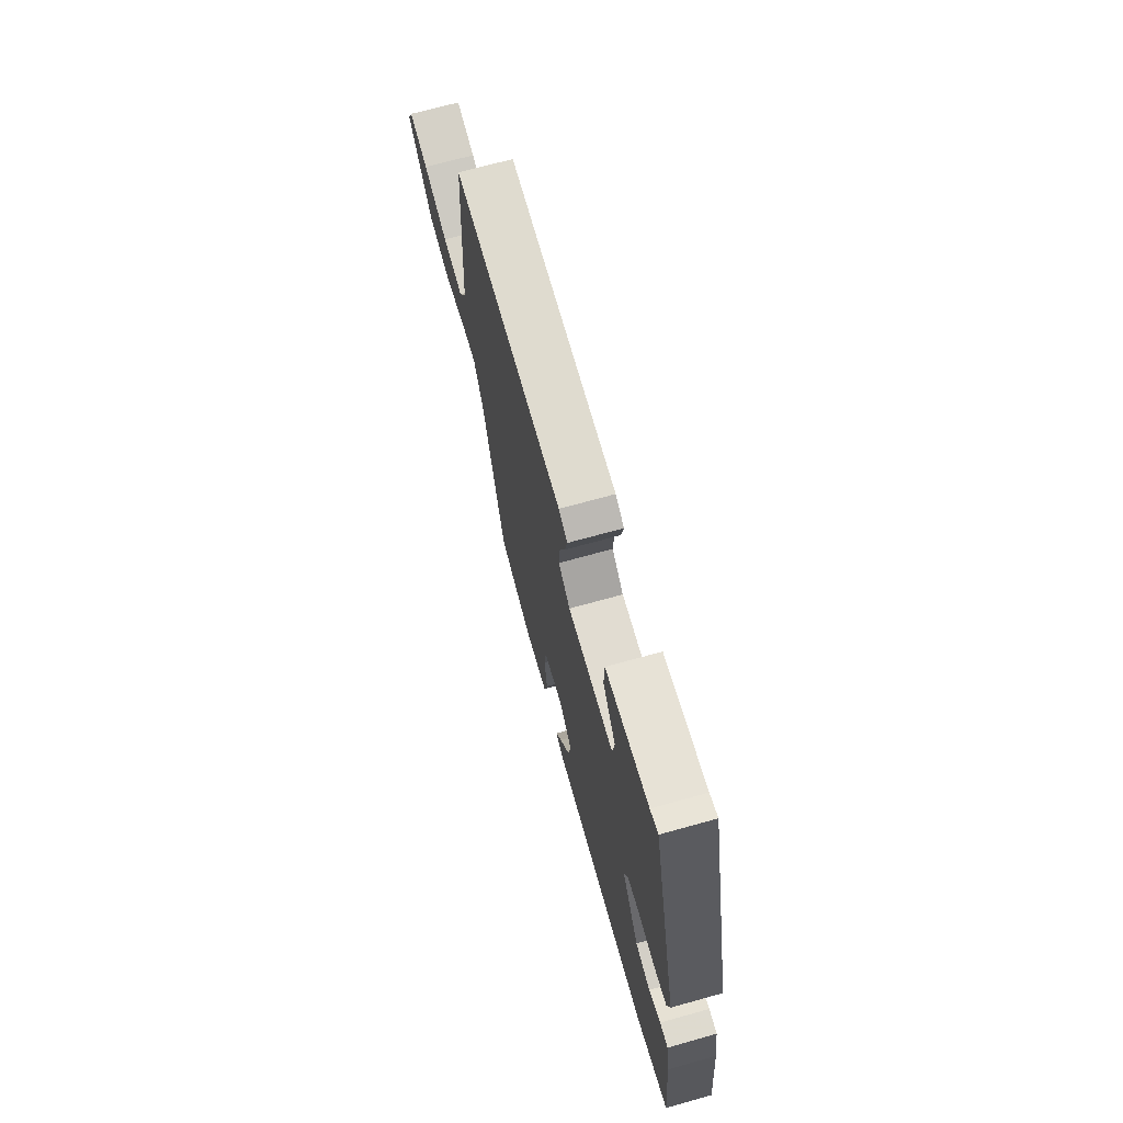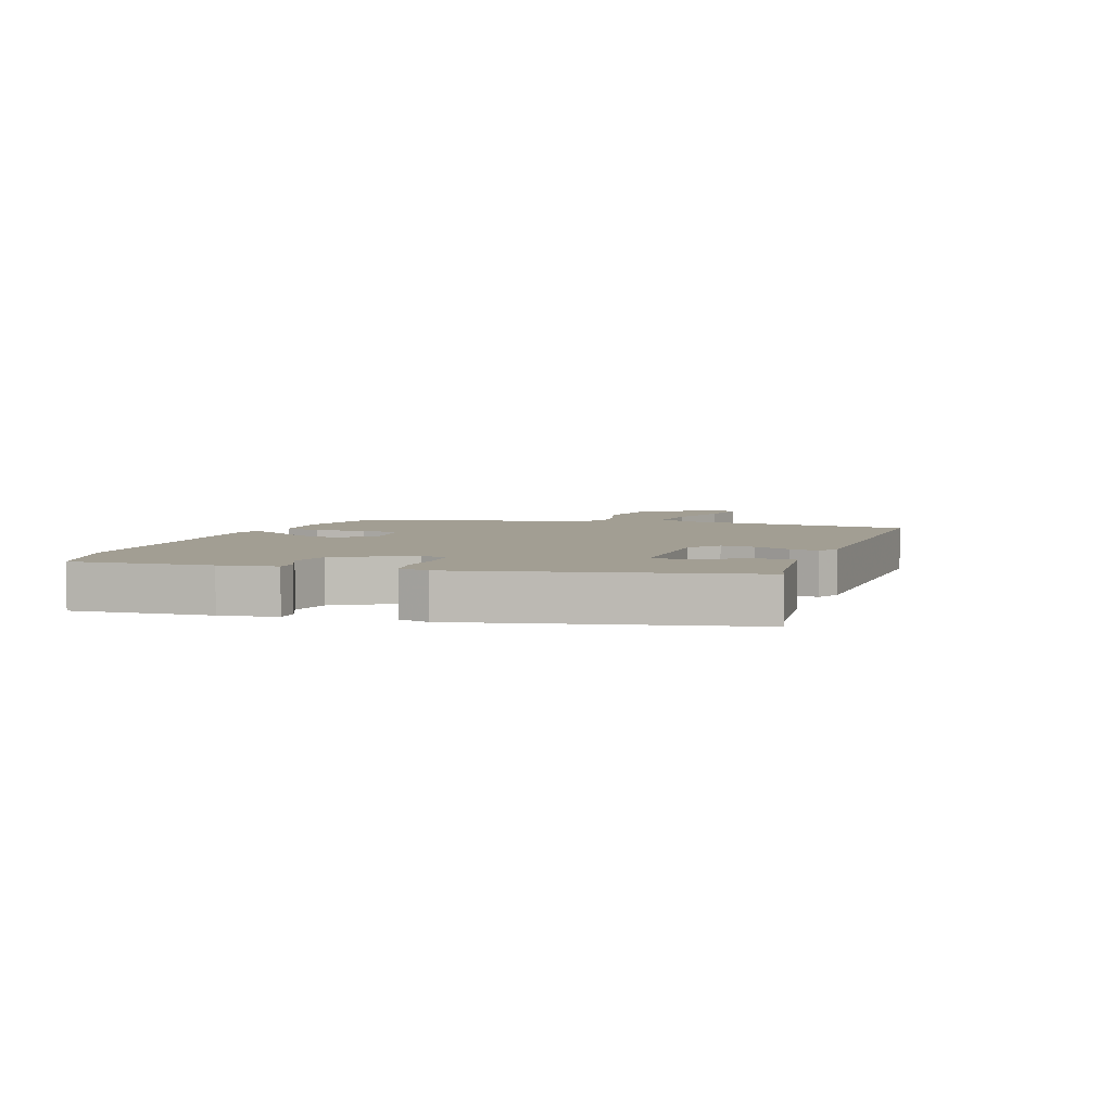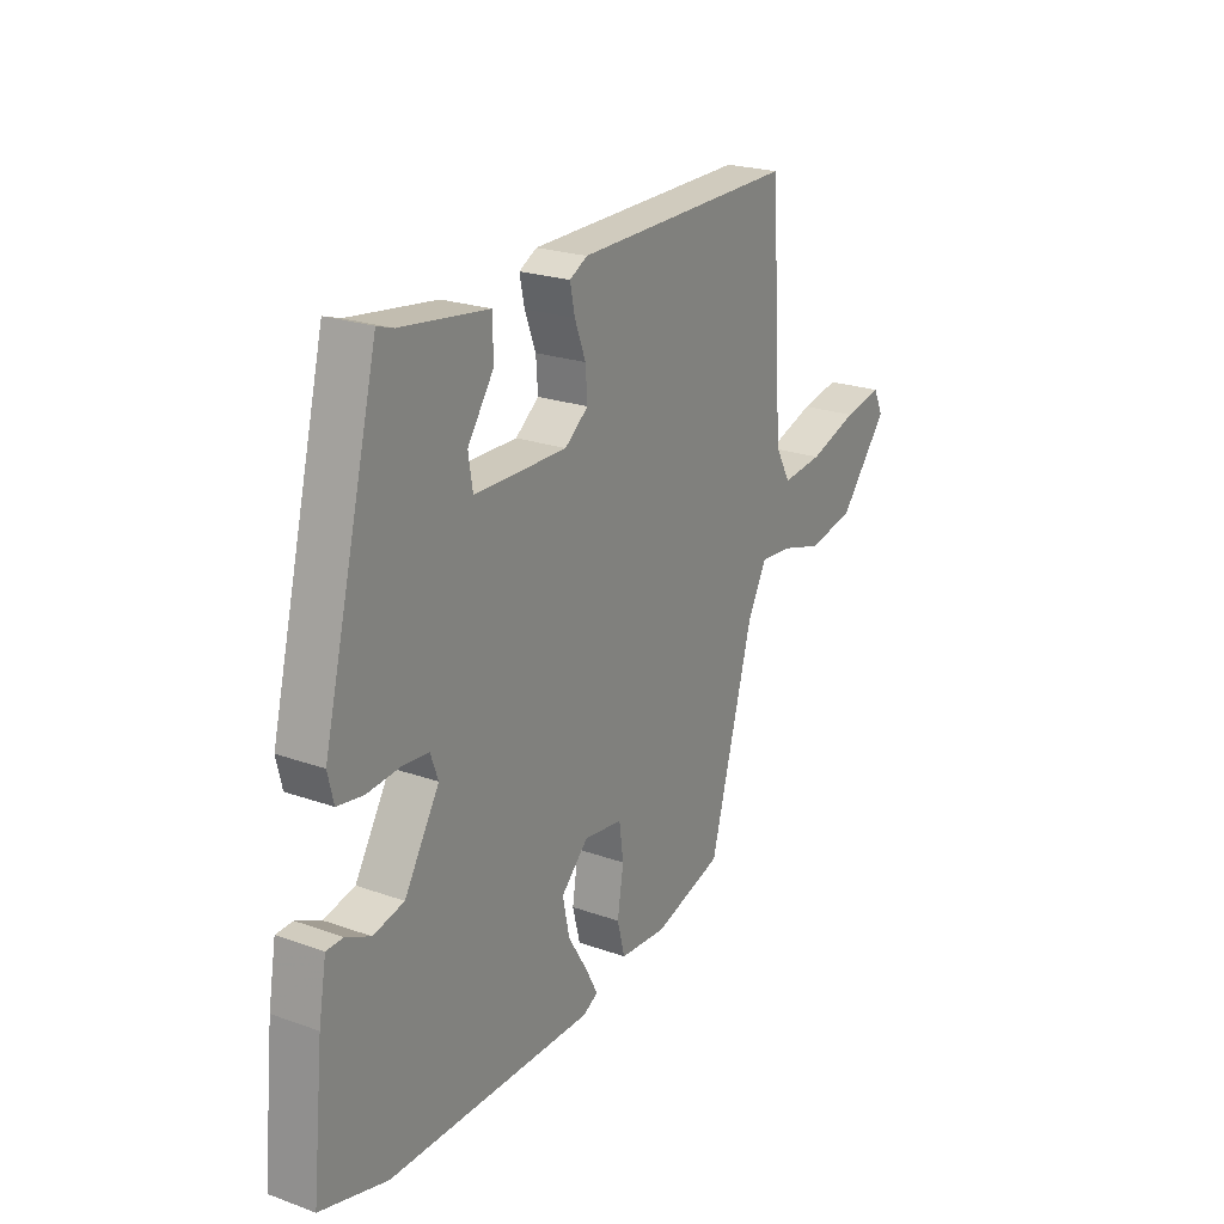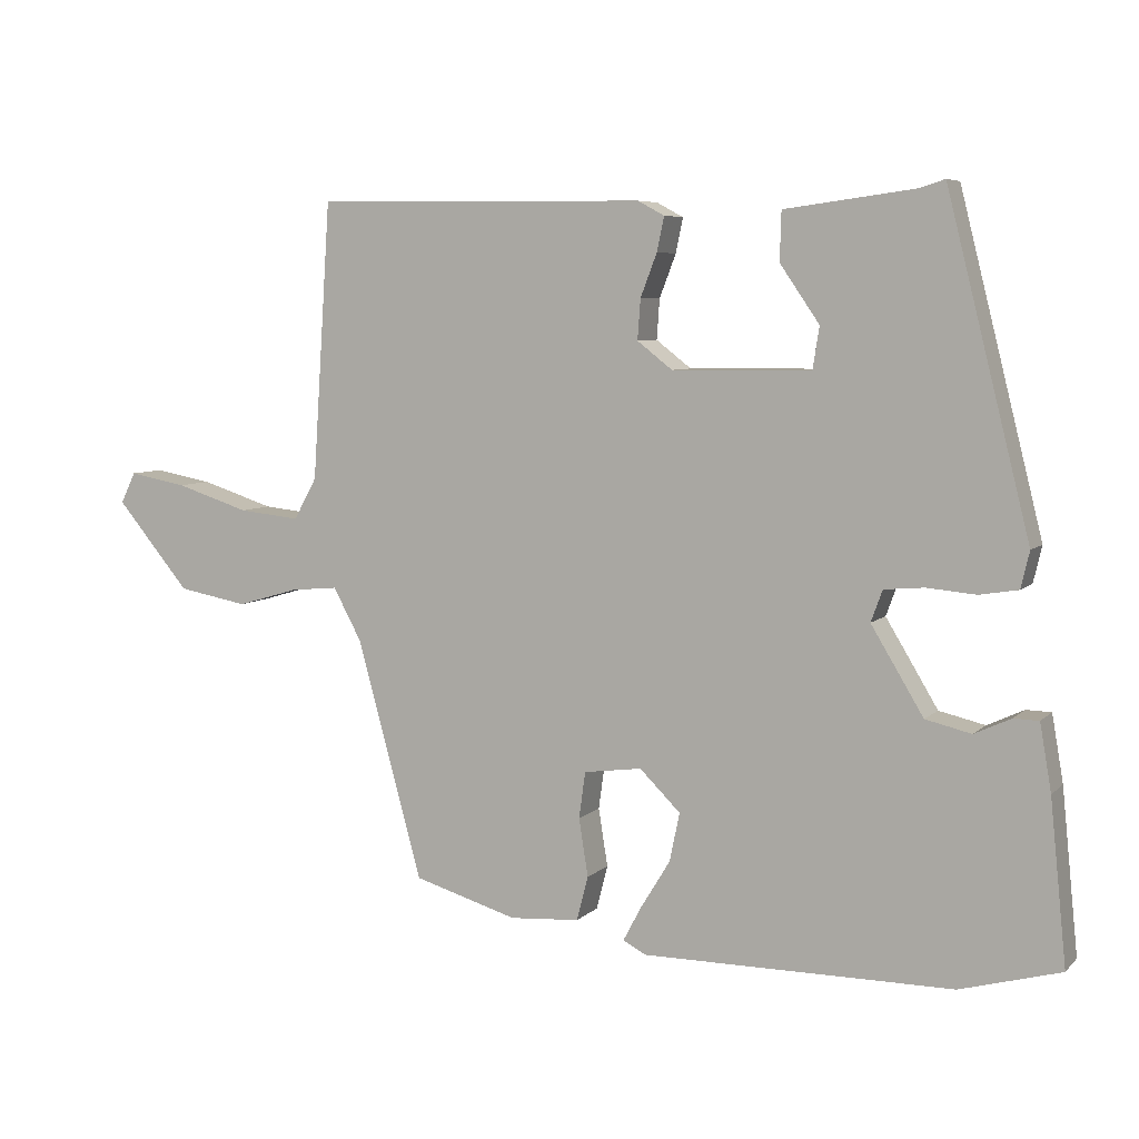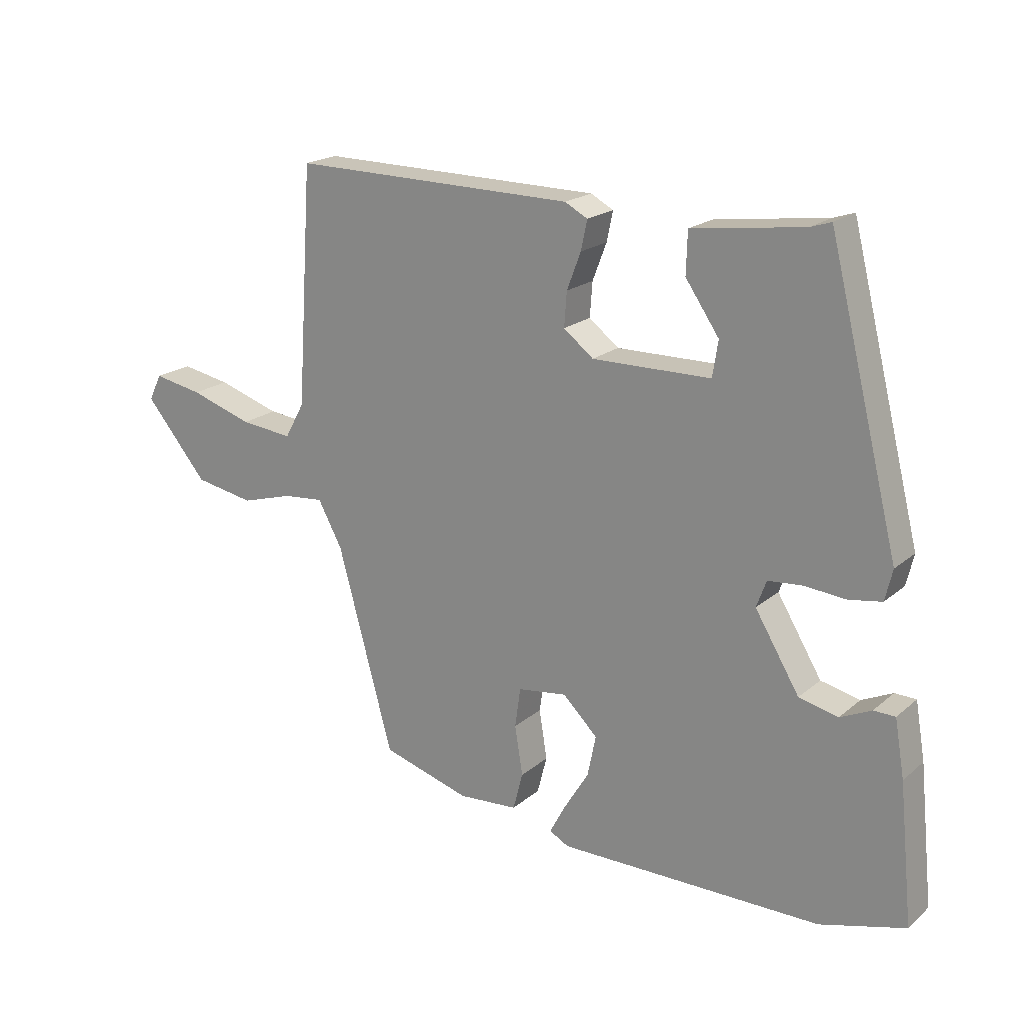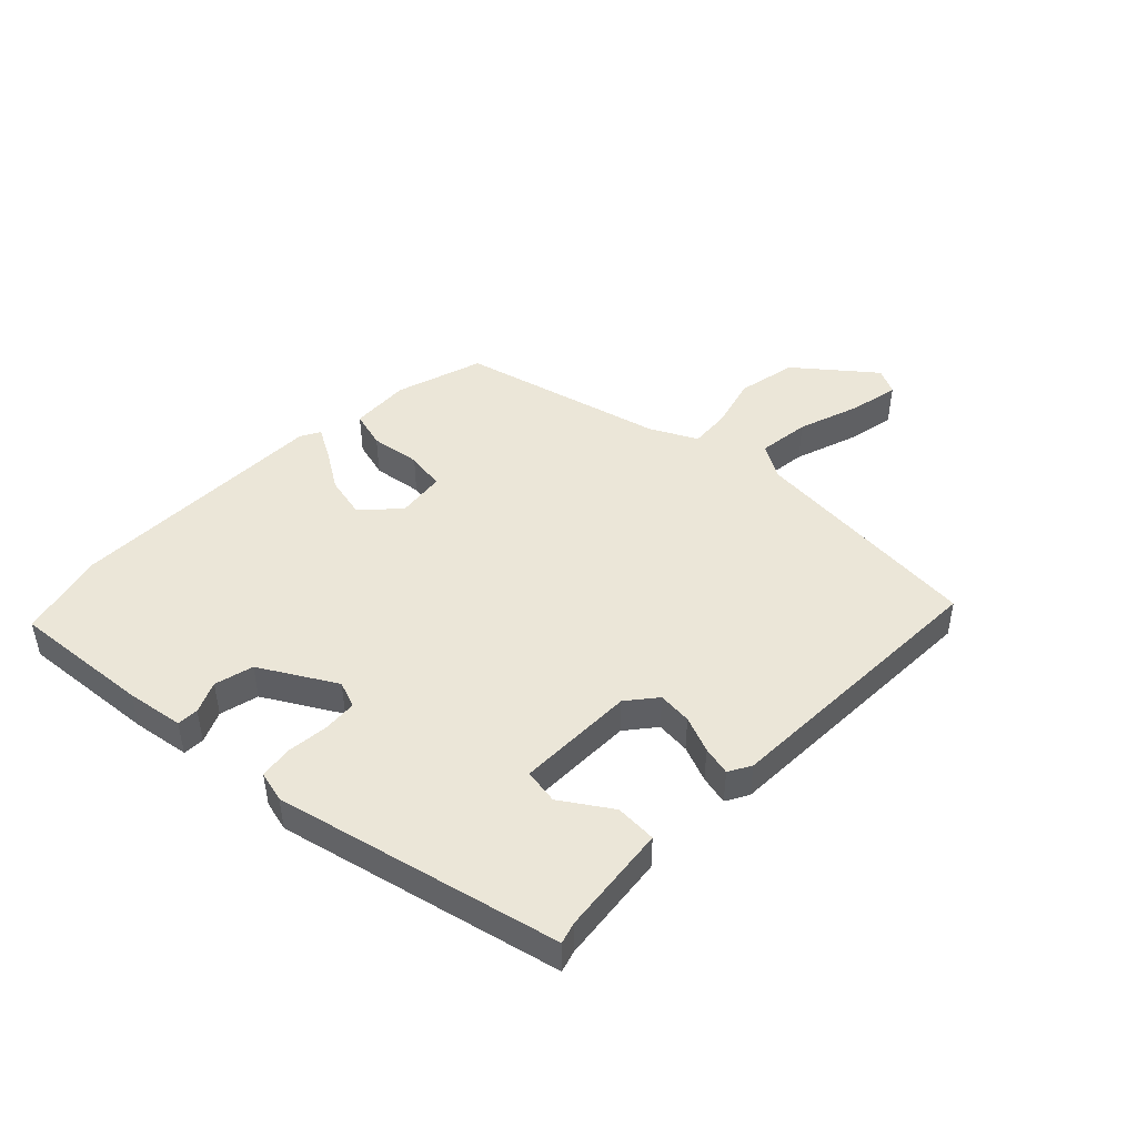
<metadata>
{"format":"obj","ext":"obj","renderer":"f3d","projection":"perspective","resolution":1024,"background":"white","views":[{"elev":69.6,"azim":-105.6,"up":"+Z"},{"elev":5.0,"azim":-69.6,"up":"+Y"},{"elev":22.8,"azim":-58.6,"up":"+Z"},{"elev":6.4,"azim":-156.6,"up":"+Z"},{"elev":19.7,"azim":-146.3,"up":"+Z"},{"elev":46.1,"azim":-44.8,"up":"+Y"}]}
</metadata>
<code>
v 0.359 0.07 -0.45
v 0.214 0.07 -0.493
v 0.116 0.07 -0.486
v 0.1 0.07 -0.424
v 0.113 0.07 -0.343
v 0.104 0.07 -0.278
v 0.023 0.07 -0.267
v -0.034 0.07 -0.323
v -0.02 0.07 -0.391
v 0.021 0.07 -0.458
v 0.047 0.07 -0.507
v 0.015 0.07 -0.524
v -0.418 0.07 -0.523
v -0.558 0.07 -0.484
v -0.535 0.07 -0.257
v -0.519 0.07 -0.164
v -0.484 0.07 -0.163
v -0.433 0.07 -0.187
v -0.369 0.07 -0.172
v -0.296 0.07 -0.051
v -0.312 0.07 -0.007
v -0.368 0.07 -0.002
v -0.436 0.07 -0.008
v -0.49 0.07 0.001
v -0.502 0.07 0.052
v -0.386 0.07 0.514
v -0.352 0.07 0.503
v -0.17 0.07 0.479
v -0.168 0.07 0.411
v -0.223 0.07 0.331
v -0.214 0.07 0.273
v -0.02 0.07 0.271
v 0.029 0.07 0.309
v 0.025 0.07 0.365
v 0.002 0.07 0.425
v -0.008 0.07 0.473
v 0.029 0.07 0.493
v 0.494 0.07 0.499
v 0.52 0.07 0.111
v 0.552 0.07 0.053
v 0.638 0.07 0.062
v 0.741 0.07 0.095
v 0.822 0.07 0.11
v 0.843 0.07 0.067
v 0.74 0.07 -0.056
v 0.642 0.07 -0.074
v 0.556 0.07 -0.049
v 0.49 0.07 -0.043
v 0.45 0.07 -0.117
v 0.359 0 -0.45
v 0.214 0 -0.493
v 0.116 0 -0.486
v 0.1 0 -0.424
v 0.113 0 -0.343
v 0.104 0 -0.278
v 0.023 0 -0.267
v -0.034 0 -0.323
v -0.02 0 -0.391
v 0.021 0 -0.458
v 0.047 0 -0.507
v 0.015 0 -0.524
v -0.418 0 -0.523
v -0.558 0 -0.484
v -0.535 0 -0.257
v -0.519 0 -0.164
v -0.484 0 -0.163
v -0.433 0 -0.187
v -0.369 0 -0.172
v -0.296 0 -0.051
v -0.312 0 -0.007
v -0.368 0 -0.002
v -0.436 0 -0.008
v -0.49 0 0.001
v -0.502 0 0.052
v -0.386 0 0.514
v -0.352 0 0.503
v -0.17 0 0.479
v -0.168 0 0.411
v -0.223 0 0.331
v -0.214 0 0.273
v -0.02 0 0.271
v 0.029 0 0.309
v 0.025 0 0.365
v 0.002 0 0.425
v -0.008 0 0.473
v 0.029 0 0.493
v 0.494 0 0.499
v 0.52 0 0.111
v 0.552 0 0.053
v 0.638 0 0.062
v 0.741 0 0.095
v 0.822 0 0.11
v 0.843 0 0.067
v 0.74 0 -0.056
v 0.642 0 -0.074
v 0.556 0 -0.049
v 0.49 0 -0.043
v 0.45 0 -0.117
f 44 45 46 47
f 44 47 48
f 41 42 43 44
f 40 41 44 48
f 39 40 48
f 38 39 48 49
f 34 35 36 37
f 33 34 37 38
f 32 33 38 49
f 27 28 29 30
f 27 30 31
f 26 27 31
f 25 26 31
f 22 23 24 25
f 21 22 25 31
f 20 21 31 32
f 15 16 17 18
f 15 18 19
f 14 15 19
f 13 14 19
f 9 10 11 12
f 9 12 13 19
f 2 3 4 5
f 2 5 6
f 1 2 6
f 49 1 6
f 32 49 6 7
f 20 32 7 8
f 8 9 19 20
f 96 95 94 93
f 97 96 93
f 93 92 91 90
f 97 93 90 89
f 97 89 88
f 98 97 88 87
f 86 85 84 83
f 87 86 83 82
f 98 87 82 81
f 79 78 77 76
f 80 79 76
f 80 76 75
f 80 75 74
f 74 73 72 71
f 80 74 71 70
f 81 80 70 69
f 67 66 65 64
f 68 67 64
f 68 64 63
f 68 63 62
f 61 60 59 58
f 68 62 61 58
f 54 53 52 51
f 55 54 51
f 55 51 50
f 55 50 98
f 56 55 98 81
f 57 56 81 69
f 69 68 58 57
f 1 50 51 2
f 2 51 52 3
f 3 52 53 4
f 4 53 54 5
f 5 54 55 6
f 6 55 56 7
f 7 56 57 8
f 8 57 58 9
f 9 58 59 10
f 10 59 60 11
f 11 60 61 12
f 12 61 62 13
f 13 62 63 14
f 14 63 64 15
f 15 64 65 16
f 16 65 66 17
f 17 66 67 18
f 18 67 68 19
f 19 68 69 20
f 20 69 70 21
f 21 70 71 22
f 22 71 72 23
f 23 72 73 24
f 24 73 74 25
f 25 74 75 26
f 26 75 76 27
f 27 76 77 28
f 28 77 78 29
f 29 78 79 30
f 30 79 80 31
f 31 80 81 32
f 32 81 82 33
f 33 82 83 34
f 34 83 84 35
f 35 84 85 36
f 36 85 86 37
f 37 86 87 38
f 38 87 88 39
f 39 88 89 40
f 40 89 90 41
f 41 90 91 42
f 42 91 92 43
f 43 92 93 44
f 44 93 94 45
f 45 94 95 46
f 46 95 96 47
f 47 96 97 48
f 48 97 98 49
f 49 98 50 1

</code>
